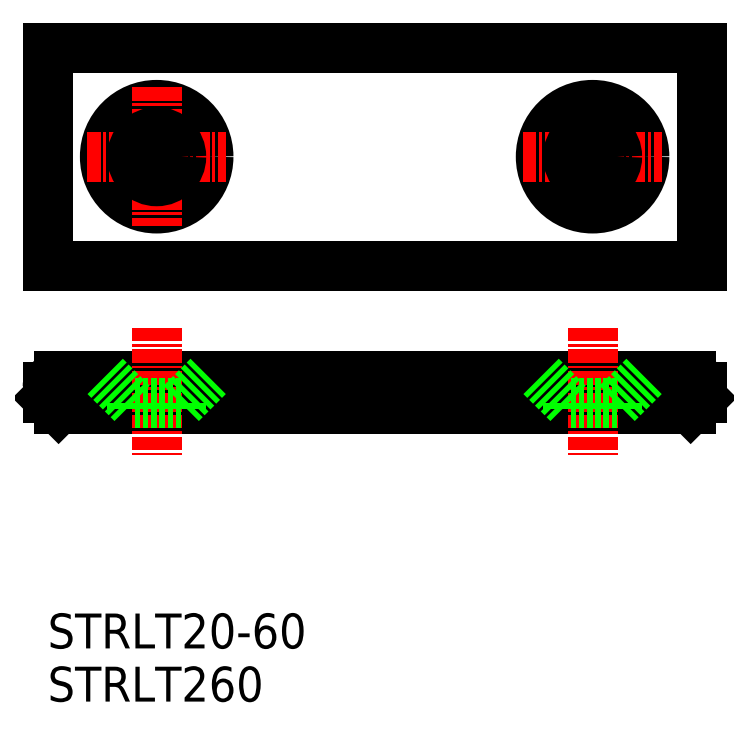
<metadata>
{"format":"dxf","ext":"dxf","renderer":"ezdxf+matplotlib","layout":"modelspace","background":"white","min_lineweight":24,"dpi":150}
</metadata>
<code>
0
SECTION
2
ENTITIES
0
LINE
8
0
10
10
20
50
30
0
11
70
21
50
31
0
0
LINE
8
0
10
10
20
70
30
0
11
70
21
70
31
0
0
LINE
8
0
10
10
20
50
30
0
11
10
21
70
31
0
0
LINE
8
0
10
70
20
70
30
0
11
70
21
50
31
0
0
LINE
8
0
10
11
20
39.87
30
0
11
69
21
39.87
31
0
0
LINE
8
0
10
11
20
36.87
30
0
11
69
21
36.87
31
0
0
TEXT
8
0
10
10
20
10
30
0
40
3.2
1
STRLT260
0
TEXT
8
0
10
10
20
14.88
30
0
40
3.2
1
STRLT20-60
0
CIRCLE
8
0
10
20
20
60
30
0
40
4.75
0
LINE
8
CENTER
10
20
20
66.4
30
0
11
20
21
53.6
31
0
0
LINE
8
0
10
10
20
38.87
30
0
11
10
21
37.87
31
0
0
LINE
8
0
10
11
20
36.87
30
0
11
10
21
37.87
31
0
0
ARC
8
0
10
11
20
38.87
30
0
40
1
50
90
51
180
0
LINE
8
CENTER
10
20
20
44.33
30
0
11
20
21
32.61
31
0
0
LINE
8
CENTER
10
13.6
20
60
30
0
11
26.4
21
60
31
0
0
CIRCLE
8
0
10
20
20
60
30
0
40
2.25
0
LINE
8
CENTER
10
60
20
66.4
30
0
11
60
21
53.6
31
0
0
CIRCLE
8
0
10
60
20
60
30
0
40
4.75
0
LINE
8
CENTER
10
60
20
44.33
30
0
11
60
21
32.61
31
0
0
LINE
8
0
10
70
20
38.87
30
0
11
70
21
37.87
31
0
0
LINE
8
0
10
69
20
36.87
30
0
11
70
21
37.87
31
0
0
ARC
8
0
10
69
20
38.87
30
0
40
1
50
0
51
90
0
LINE
8
CENTER
10
53.6
20
60
30
0
11
66.4
21
60
31
0
0
CIRCLE
8
0
10
60
20
60
30
0
40
2.25
0
LINE
8
0
10
62.25
20
37.37
30
0
11
62.25
21
36.87
31
0
0
LINE
8
0
10
57.75
20
37.37
30
0
11
57.75
21
36.87
31
0
0
LINE
8
0
10
62.25
20
37.37
30
0
11
57.75
21
37.37
31
0
0
LINE
8
0
10
57.75
20
37.37
30
0
11
55.25
21
39.87
31
0
0
LINE
8
0
10
62.25
20
37.37
30
0
11
64.75
21
39.87
31
0
0
LINE
8
0
10
22.25
20
37.37
30
0
11
22.25
21
36.87
31
0
0
LINE
8
0
10
17.75
20
37.37
30
0
11
17.75
21
36.87
31
0
0
LINE
8
0
10
22.25
20
37.37
30
0
11
17.75
21
37.37
31
0
0
LINE
8
0
10
17.75
20
37.37
30
0
11
15.25
21
39.87
31
0
0
LINE
8
0
10
22.25
20
37.37
30
0
11
24.75
21
39.87
31
0
0
ENDSEC
0
EOF

</code>
